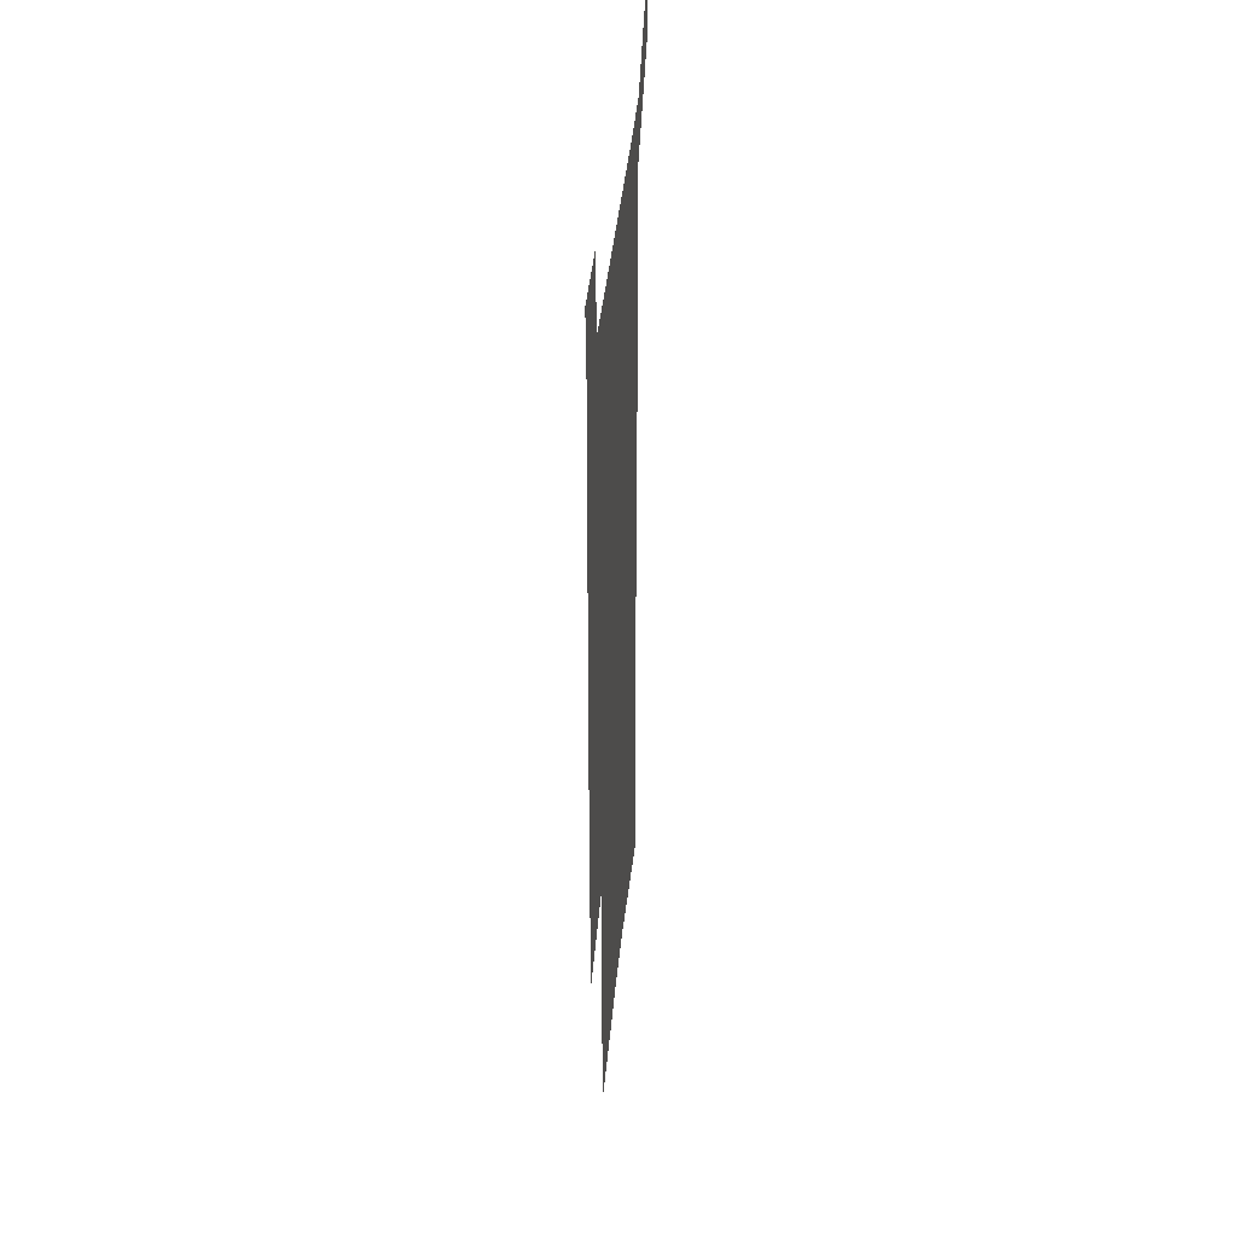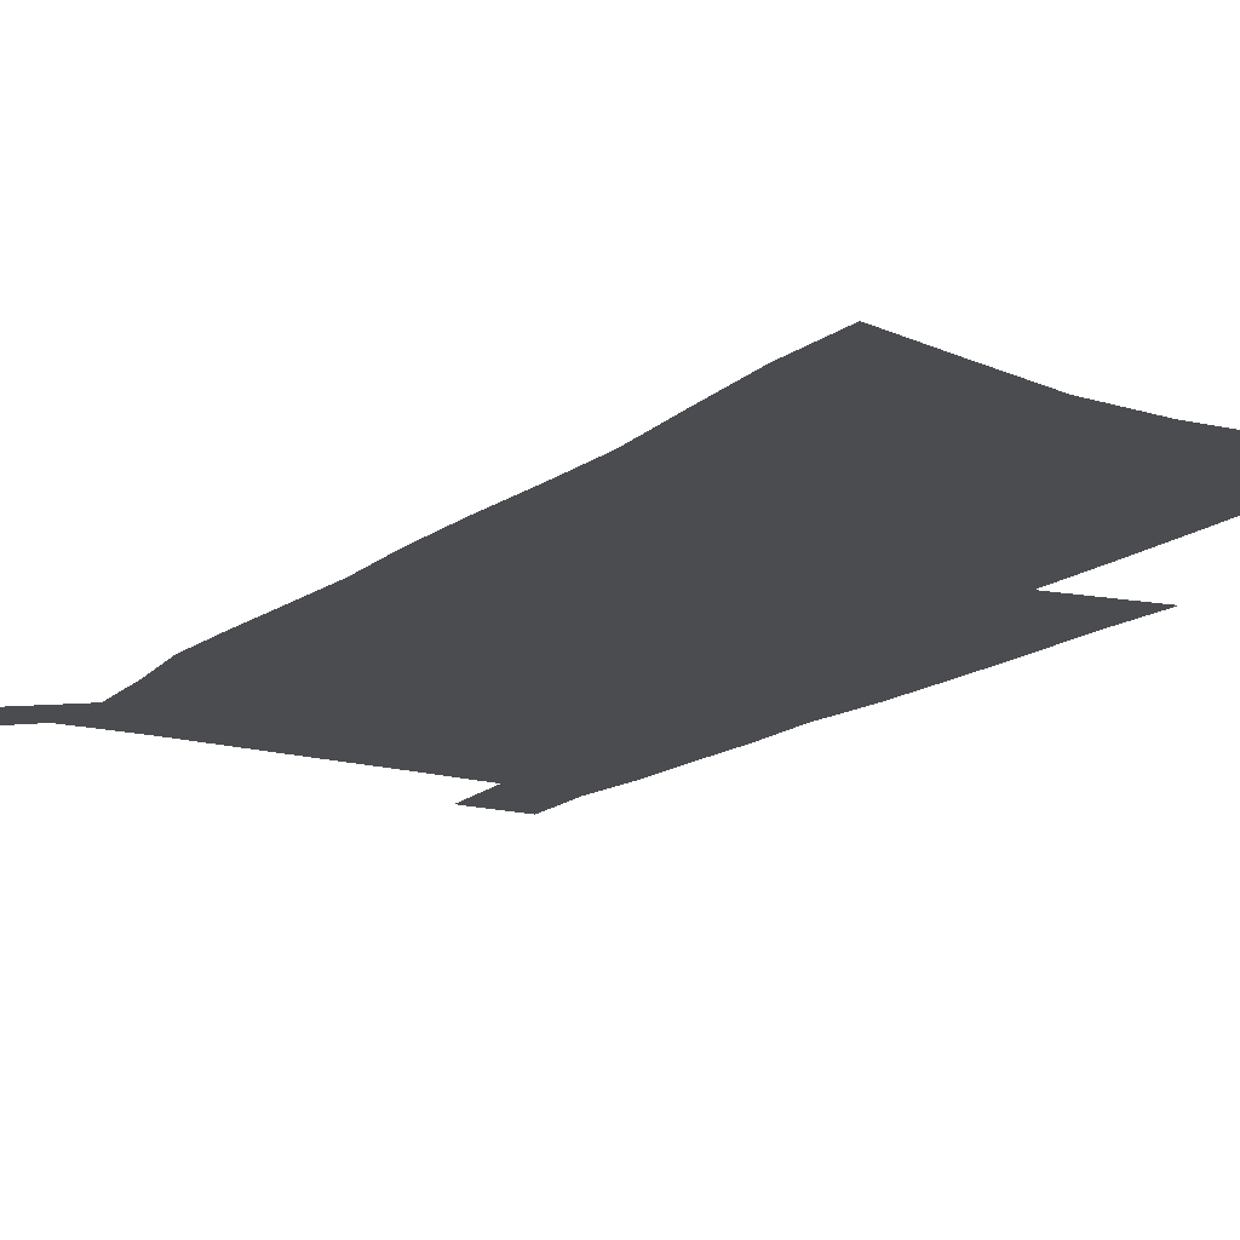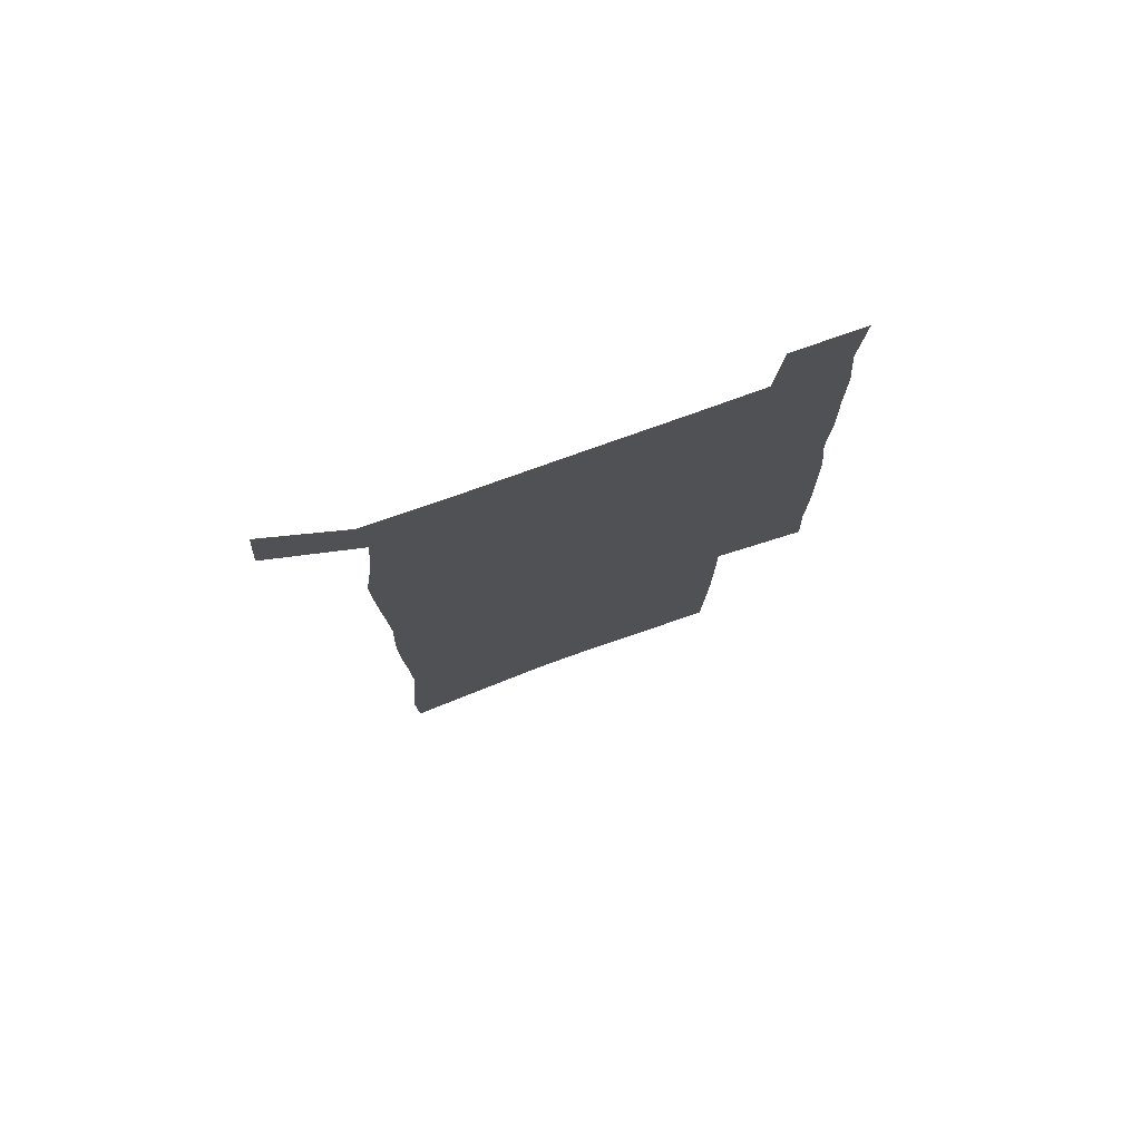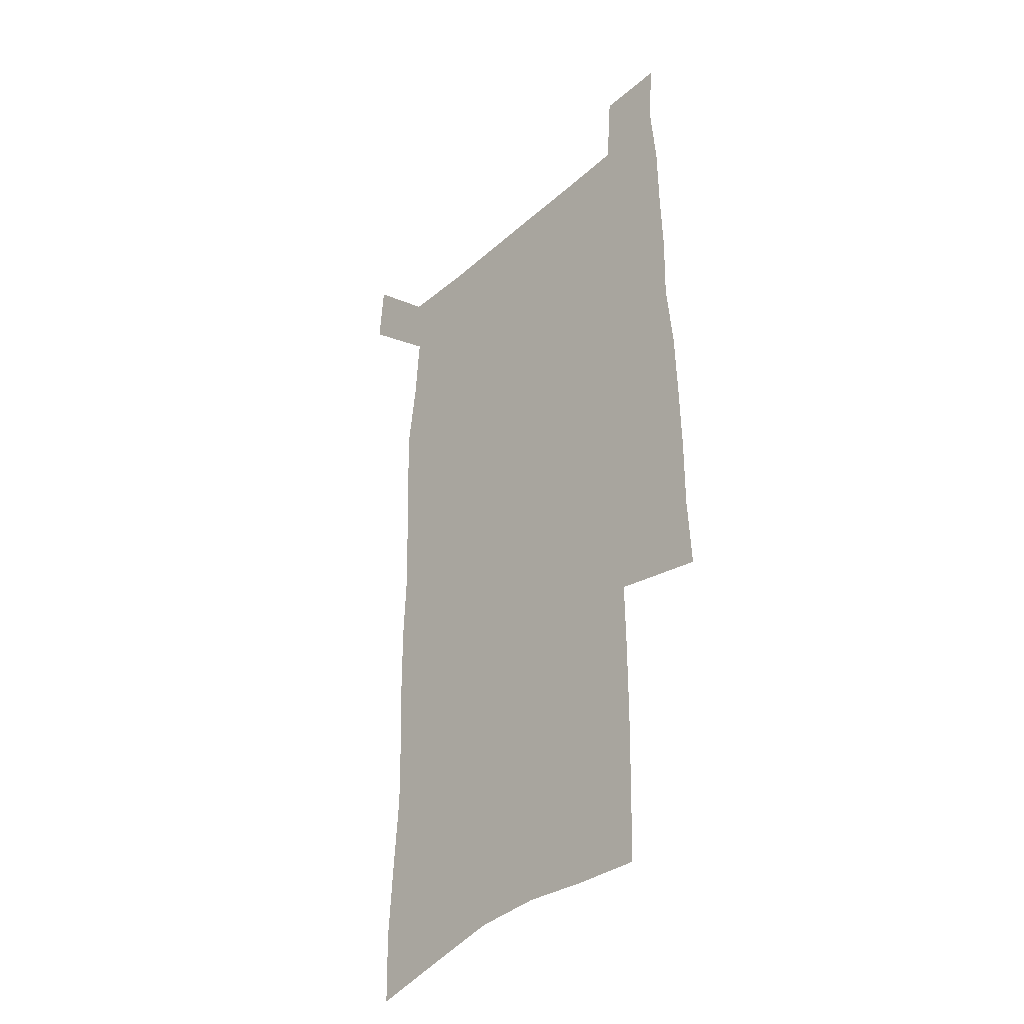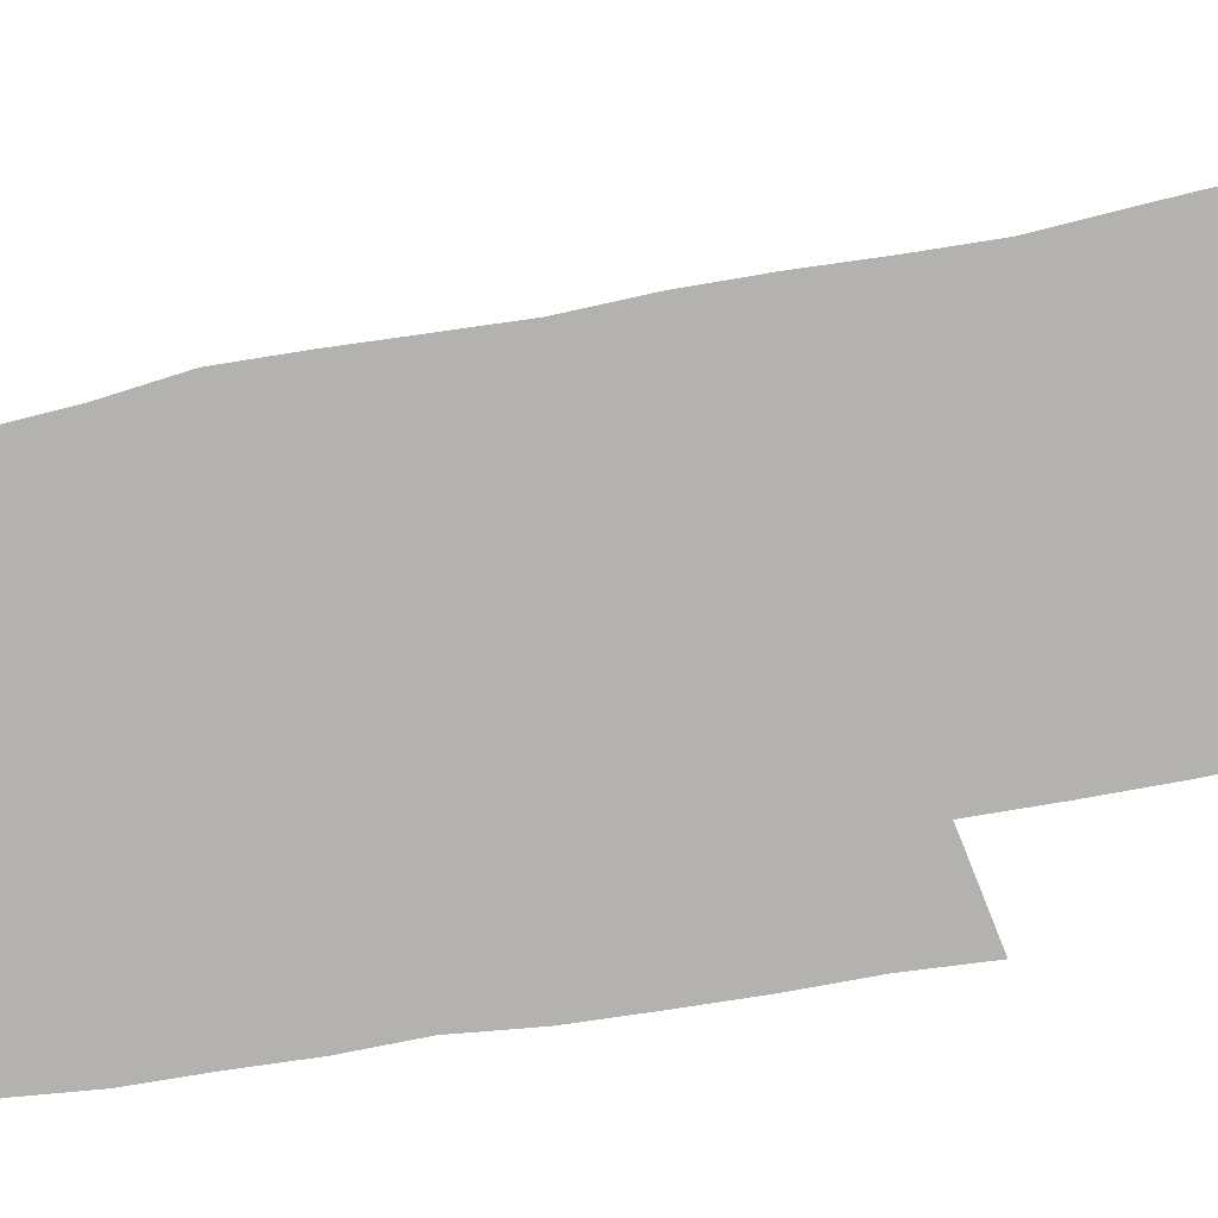
<metadata>
{"format":"obj","ext":"obj","renderer":"f3d","projection":"perspective","resolution":1024,"background":"white","views":[{"elev":41.3,"azim":95.4,"up":"+Y"},{"elev":-15.2,"azim":-32.6,"up":"+Z"},{"elev":77.6,"azim":-19.7,"up":"+Y"},{"elev":-36.8,"azim":48.8,"up":"+Y"},{"elev":-79.7,"azim":-80.0,"up":"+Z"}]}
</metadata>
<code>
v 444.6 572 0
v 446.8 600.8 0
v 475.1 168.6 0
v 474.5 199.2 0
v 476.5 232 0
v 478.9 264.5 0
v 478.3 295.1 0
v 477.2 325.4 0
v 477 356.3 0
v 478.3 387.9 0
v 477.3 418.1 0
v 476.2 448.4 0
v 475.7 478.6 0
v 479.6 508.8 0
v 481.7 538.3 0
v 479.7 568.5 0
v 507.1 175.1 0
v 513.1 212.4 0
v 513.5 242.5 0
v 513.5 272.4 0
v 513 302.2 0
v 513 332.4 0
v 512.2 362 0
v 513.7 392.5 0
v 512.2 421.4 0
v 513.1 450.9 0
v 513.5 479.8 0
v 513 508.8 0
v 513.2 537.6 0
v 512 567 0
v 539.5 181.4 0
v 541.5 214.5 0
v 543.5 247.1 0
v 543.2 275.8 0
v 543.3 305.8 0
v 543.1 335.5 0
v 543.3 365.3 0
v 542.9 394.2 0
v 543.5 423.5 0
v 543.3 451.9 0
v 542.3 480.5 0
v 543.4 509 0
v 542.9 537.5 0
v 541.8 567.1 0
v 568.7 182 0
v 570.2 217.6 0
v 570.9 248.3 0
v 571.1 275.6 0
v 571.8 307.6 0
v 571.8 337.1 0
v 571.8 366.5 0
v 571.8 395.6 0
v 571.8 424 0
v 571.7 452.6 0
v 572.2 481.2 0
v 572.2 509.1 0
v 572.1 537.1 0
v 571.3 567.2 0
v 598 178.8 0
v 598.1 215.5 0
v 599.2 245.6 0
v 599.3 277.6 0
v 600 306.8 0
v 600.4 336 0
v 599.7 367.1 0
v 599.9 395.5 0
v 600 424.2 0
v 600.4 452.7 0
v 600.2 481.3 0
v 600.3 509.3 0
v 600.6 537.7 0
v 600.6 567.1 0
v 627.5 176.7 0
v 628.4 209.3 0
v 629 240.8 0
v 629.2 272.9 0
v 628.9 304.7 0
v 629.8 334.4 0
v 629.4 364.6 0
v 629.2 394 0
v 630.4 422.9 0
v 629.7 452.3 0
v 630.1 481.1 0
v 631 510 0
v 629.8 538.7 0
v 629.9 567.5 0
v 632.7 601.1 0
v 669.3 296.2 0
v 667.8 327.7 0
v 668 358.3 0
v 667.4 389.1 0
v 666.5 419.6 0
v 663.6 450.7 0
v 664.2 480.5 0
v 663.3 510.3 0
v 663 539.9 0
v 660.5 569.2 0
v 662.5 600.4 0
f 15 16 1
f 1 16 2
f 3 17 4
f 17 18 4
f 4 18 5
f 18 19 5
f 5 19 6
f 19 20 6
f 6 20 7
f 20 21 7
f 7 21 8
f 21 22 8
f 8 22 9
f 22 23 9
f 9 23 10
f 23 24 10
f 10 24 11
f 24 25 11
f 11 25 12
f 25 26 12
f 12 26 13
f 26 27 13
f 13 27 14
f 27 28 14
f 14 28 15
f 28 29 15
f 15 29 16
f 29 30 16
f 17 31 18
f 31 32 18
f 18 32 19
f 32 33 19
f 19 33 20
f 33 34 20
f 20 34 21
f 34 35 21
f 21 35 22
f 35 36 22
f 22 36 23
f 36 37 23
f 23 37 24
f 37 38 24
f 24 38 25
f 38 39 25
f 25 39 26
f 39 40 26
f 26 40 27
f 40 41 27
f 27 41 28
f 41 42 28
f 28 42 29
f 42 43 29
f 29 43 30
f 43 44 30
f 31 45 32
f 45 46 32
f 32 46 33
f 46 47 33
f 33 47 34
f 47 48 34
f 34 48 35
f 48 49 35
f 35 49 36
f 49 50 36
f 36 50 37
f 50 51 37
f 37 51 38
f 51 52 38
f 38 52 39
f 52 53 39
f 39 53 40
f 53 54 40
f 40 54 41
f 54 55 41
f 41 55 42
f 55 56 42
f 42 56 43
f 56 57 43
f 43 57 44
f 57 58 44
f 45 59 46
f 59 60 46
f 46 60 47
f 60 61 47
f 47 61 48
f 61 62 48
f 48 62 49
f 62 63 49
f 49 63 50
f 63 64 50
f 50 64 51
f 64 65 51
f 51 65 52
f 65 66 52
f 52 66 53
f 66 67 53
f 53 67 54
f 67 68 54
f 54 68 55
f 68 69 55
f 55 69 56
f 69 70 56
f 56 70 57
f 70 71 57
f 57 71 58
f 71 72 58
f 59 73 60
f 73 74 60
f 60 74 61
f 74 75 61
f 61 75 62
f 75 76 62
f 62 76 63
f 76 77 63
f 63 77 64
f 77 78 64
f 64 78 65
f 78 79 65
f 65 79 66
f 79 80 66
f 66 80 67
f 80 81 67
f 67 81 68
f 81 82 68
f 68 82 69
f 82 83 69
f 69 83 70
f 83 84 70
f 70 84 71
f 84 85 71
f 71 85 72
f 85 86 72
f 77 88 78
f 88 89 78
f 78 89 79
f 89 90 79
f 79 90 80
f 90 91 80
f 80 91 81
f 91 92 81
f 81 92 82
f 92 93 82
f 82 93 83
f 93 94 83
f 83 94 84
f 94 95 84
f 84 95 85
f 95 96 85
f 85 96 86
f 96 97 86
f 86 97 87
f 97 98 87

</code>
